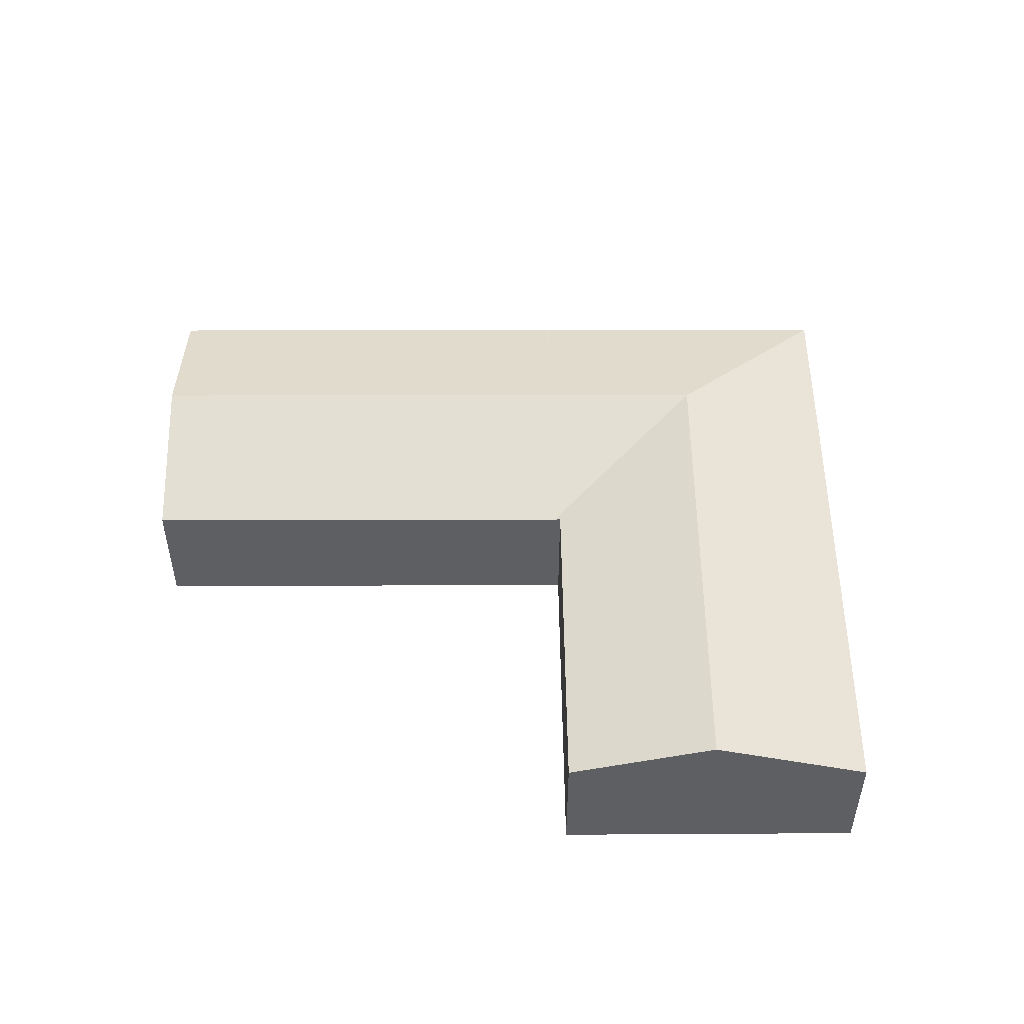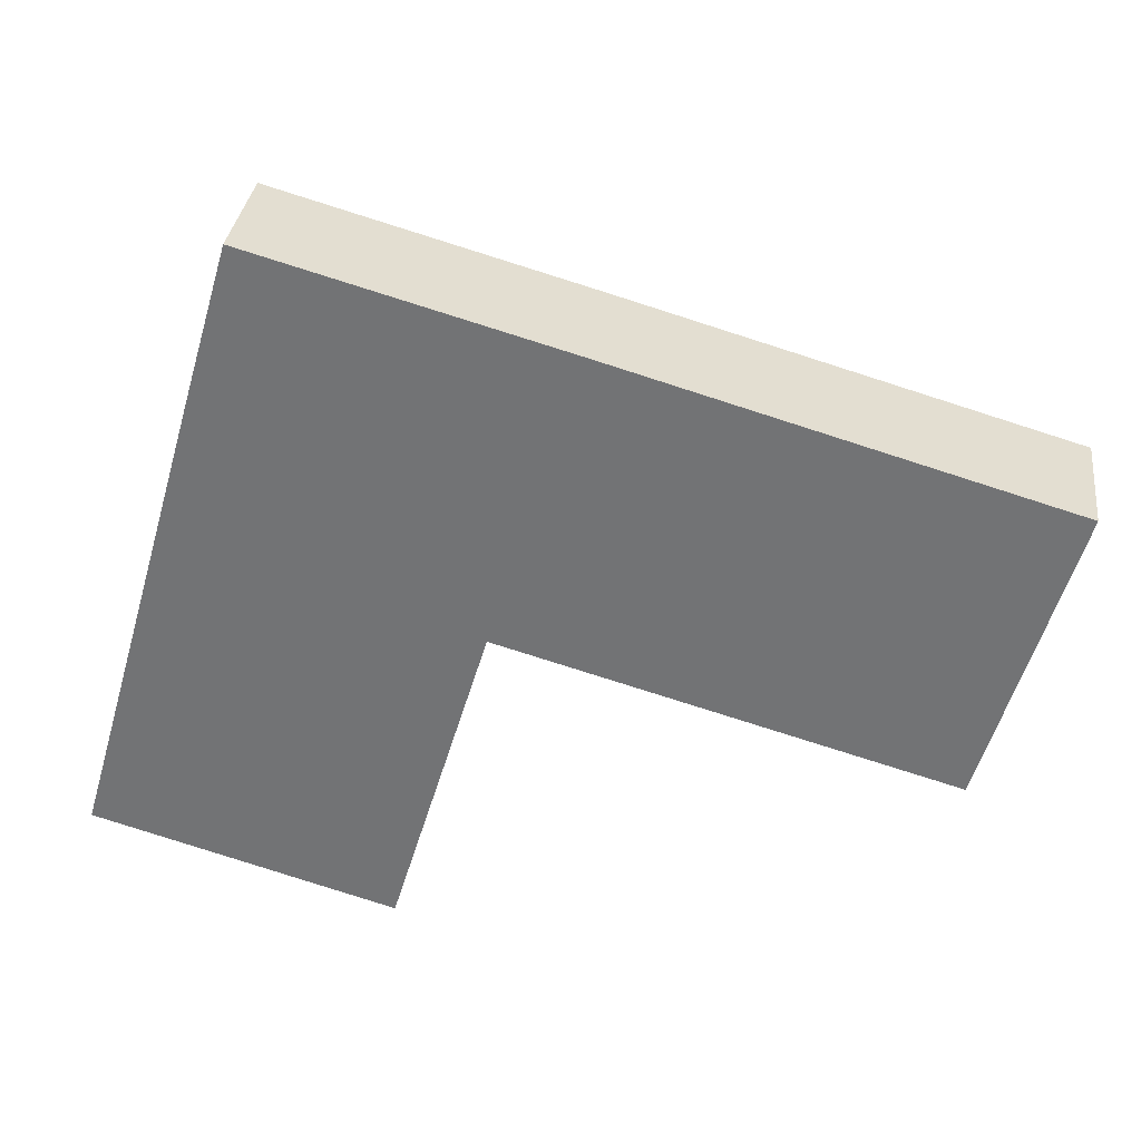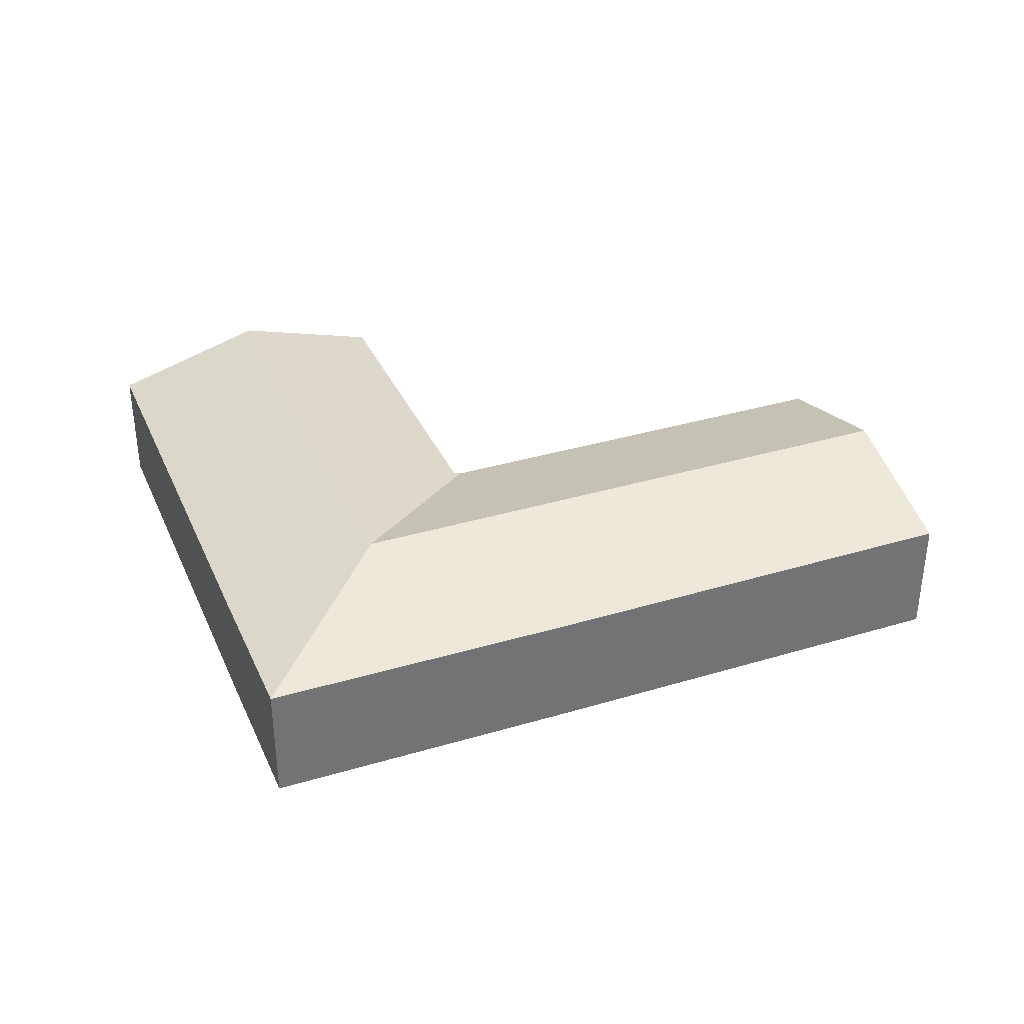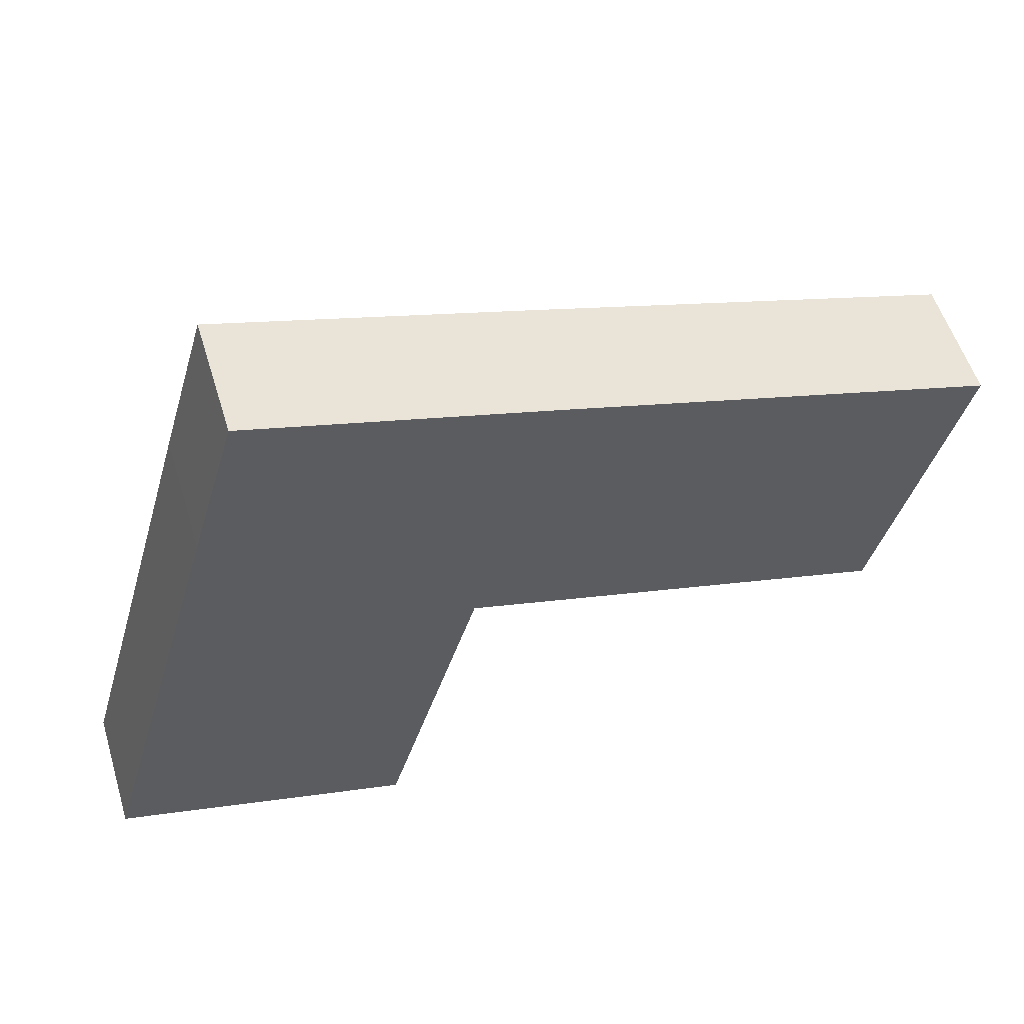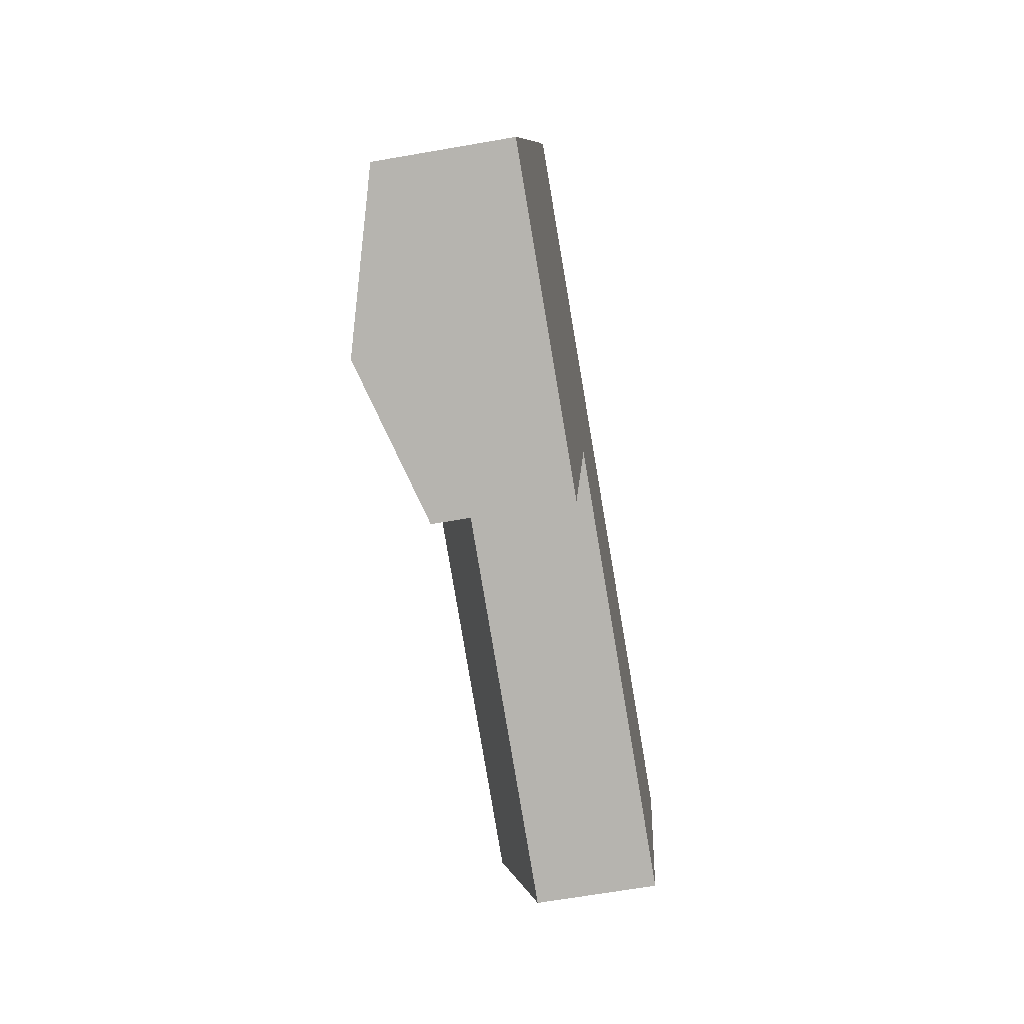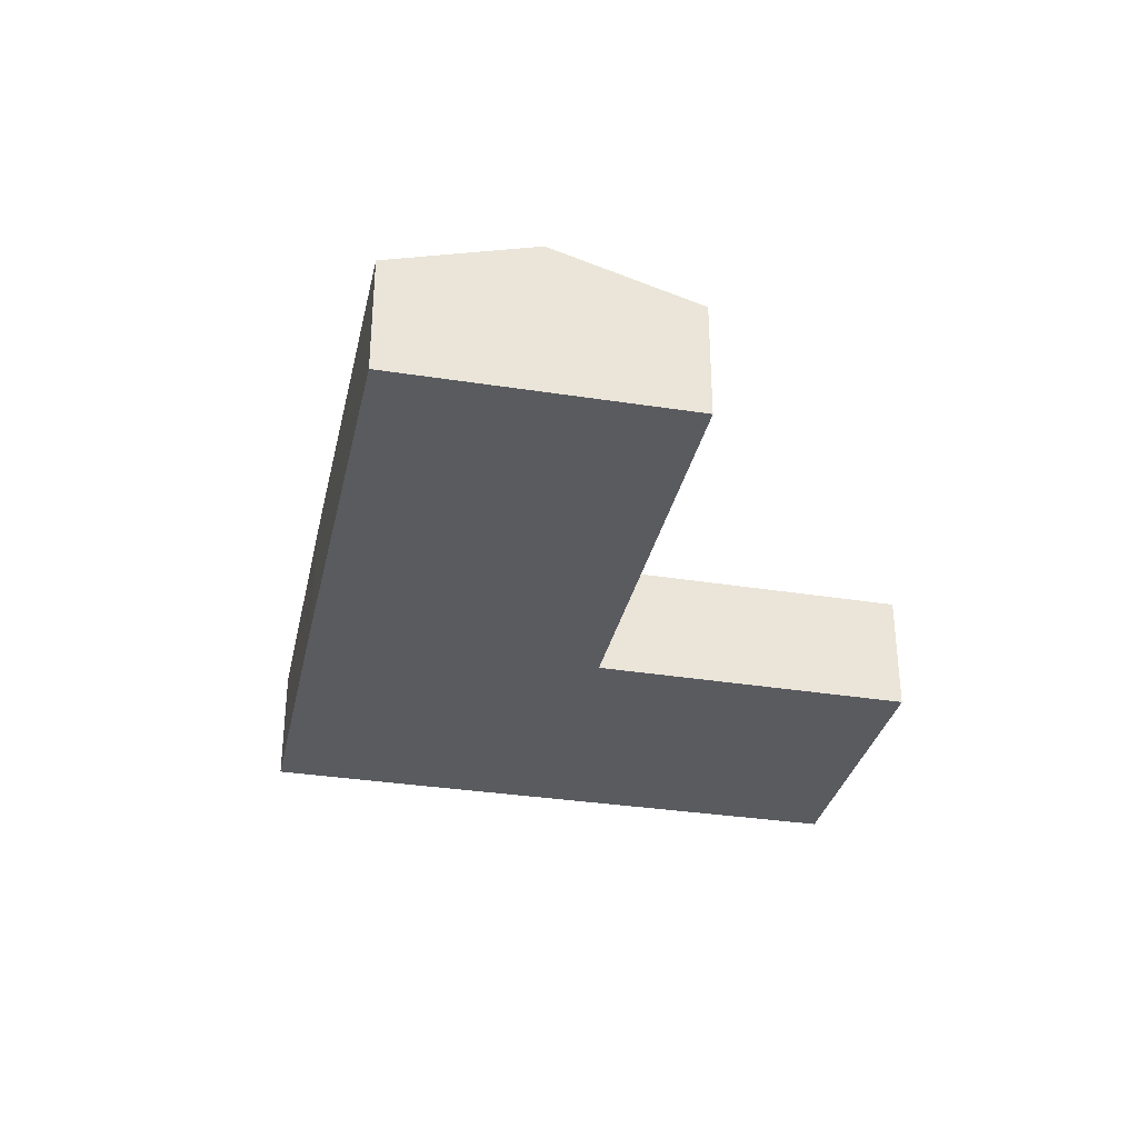
<metadata>
{"format":"obj","ext":"obj","renderer":"f3d","projection":"perspective","resolution":1024,"background":"white","views":[{"elev":50.3,"azim":-164.0,"up":"+Y"},{"elev":33.2,"azim":7.2,"up":"+Z"},{"elev":35.4,"azim":-5.6,"up":"+Y"},{"elev":55.2,"azim":-17.0,"up":"+Z"},{"elev":-65.1,"azim":-80.0,"up":"+Z"},{"elev":-32.9,"azim":93.9,"up":"+Y"}]}
</metadata>
<code>
v  15.01 3.792 16.53
v  8.977 5.205 13.27
v  5.569 3.803 19.2
v  13.8 5.205 11.88
v  15.14 3.793 16.49
v  28.37 3.804 12.64
v  28.22 3.963 12.12
v  27.06 5.205 8.071
v  12.48 3.804 7.315
v  25.75 3.804 3.5
v  12.38 3.804 7.343
v  12.16 3.869 7.406
v  7.624 5.205 8.608
v  12.13 3.869 7.31
v  9.159 3.889 -2.693
v  4.725 5.205 -1.389
v  4.14 3.798 14.34
v  2.88 3.8 9.973
v  0 3.803 2.329e-16
v  3.278 4.776 -0.964
v  9.159 1.649e-16 -2.693
v  4.725 8.505e-17 -1.389
v  3.278 5.903e-17 -0.964
v  0 0 0
v  25.75 -2.143e-16 3.5
v  12.48 -4.479e-16 7.315
v  12.16 -4.535e-16 7.406
v  12.38 -4.496e-16 7.343
v  2.88 -6.107e-16 9.973
v  4.14 -8.779e-16 14.34
v  5.569 -1.176e-15 19.2
v  15.01 -1.012e-15 16.53
v  15.14 -1.01e-15 16.49
v  28.37 -7.742e-16 12.64
v  28.22 -7.424e-16 12.12
v  27.06 -4.942e-16 8.071
v  12.13 -4.476e-16 7.31
g defaultobject
f 1 2 3
f 2 1 4
f 4 1 5
f 4 5 6
f 4 6 7
f 4 7 8
f 9 8 10
f 8 9 4
f 4 9 2
f 2 9 11
f 2 12 13
f 12 2 11
f 13 12 14
f 13 14 15
f 13 15 16
f 2 17 3
f 17 2 18
f 18 2 13
f 18 13 19
f 19 13 16
f 19 16 20
f 21 16 15
f 16 21 22
f 16 22 20
f 20 22 19
f 19 22 23
f 19 23 24
f 25 9 10
f 9 25 26
f 9 26 11
f 11 26 12
f 12 26 27
f 27 26 28
f 24 18 19
f 18 24 29
f 18 29 17
f 17 29 30
f 17 30 3
f 3 30 31
f 31 1 3
f 1 31 32
f 1 32 5
f 5 32 6
f 6 32 33
f 6 33 34
f 34 7 6
f 7 34 8
f 8 34 35
f 8 35 36
f 8 36 10
f 10 36 25
f 27 14 12
f 14 27 15
f 15 27 21
f 21 27 37
f 33 35 34
f 35 33 36
f 36 33 32
f 36 32 31
f 36 31 25
f 25 31 30
f 25 30 26
f 26 30 27
f 27 30 29
f 26 27 28
f 27 29 37
f 37 29 21
f 21 29 22
f 22 29 24
f 22 24 23

</code>
